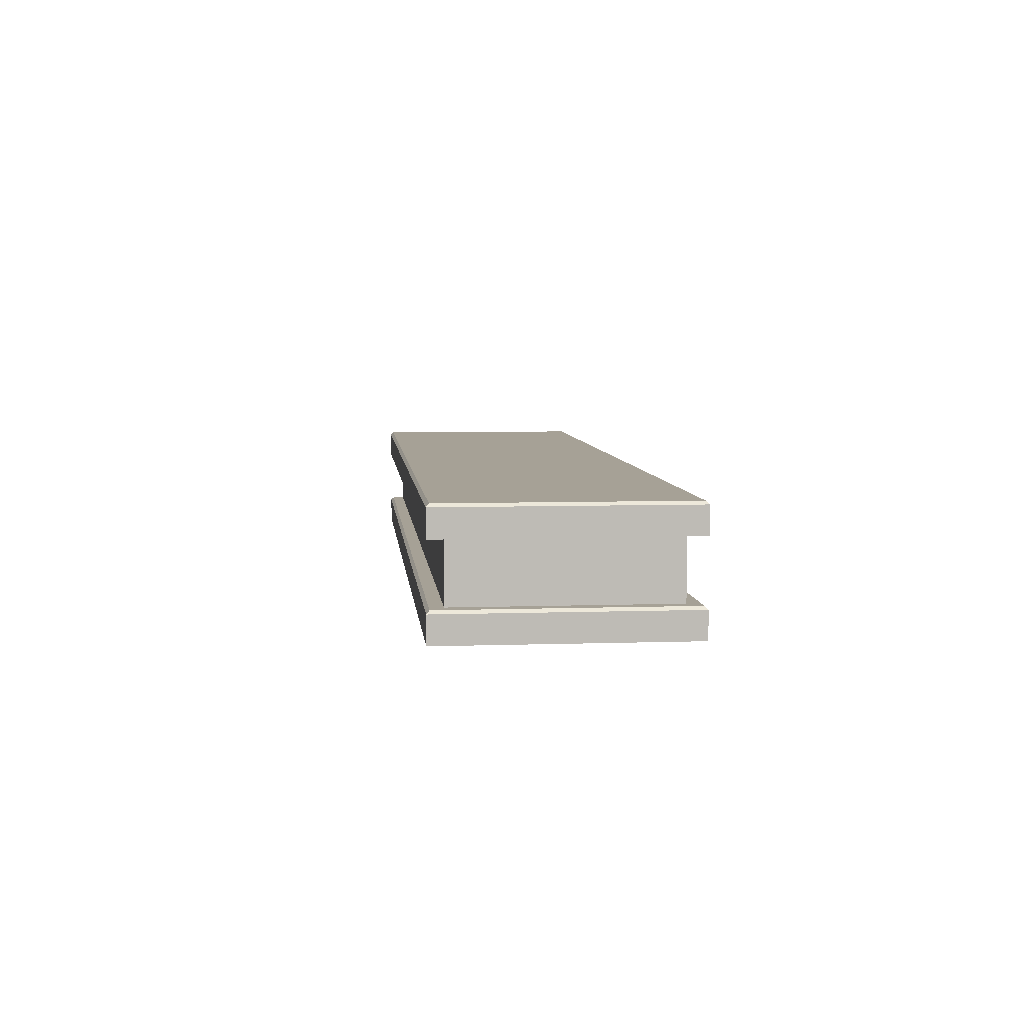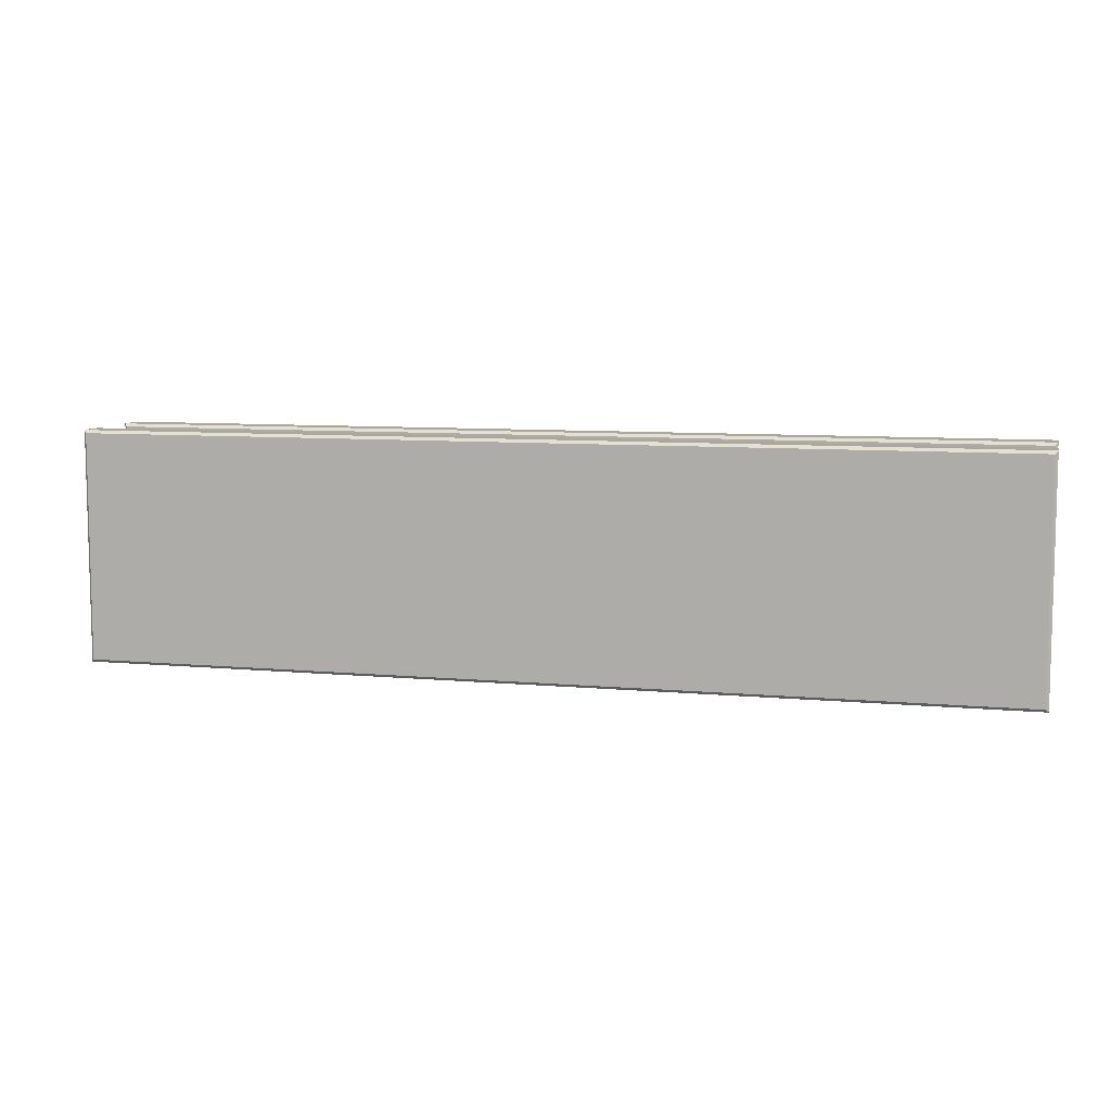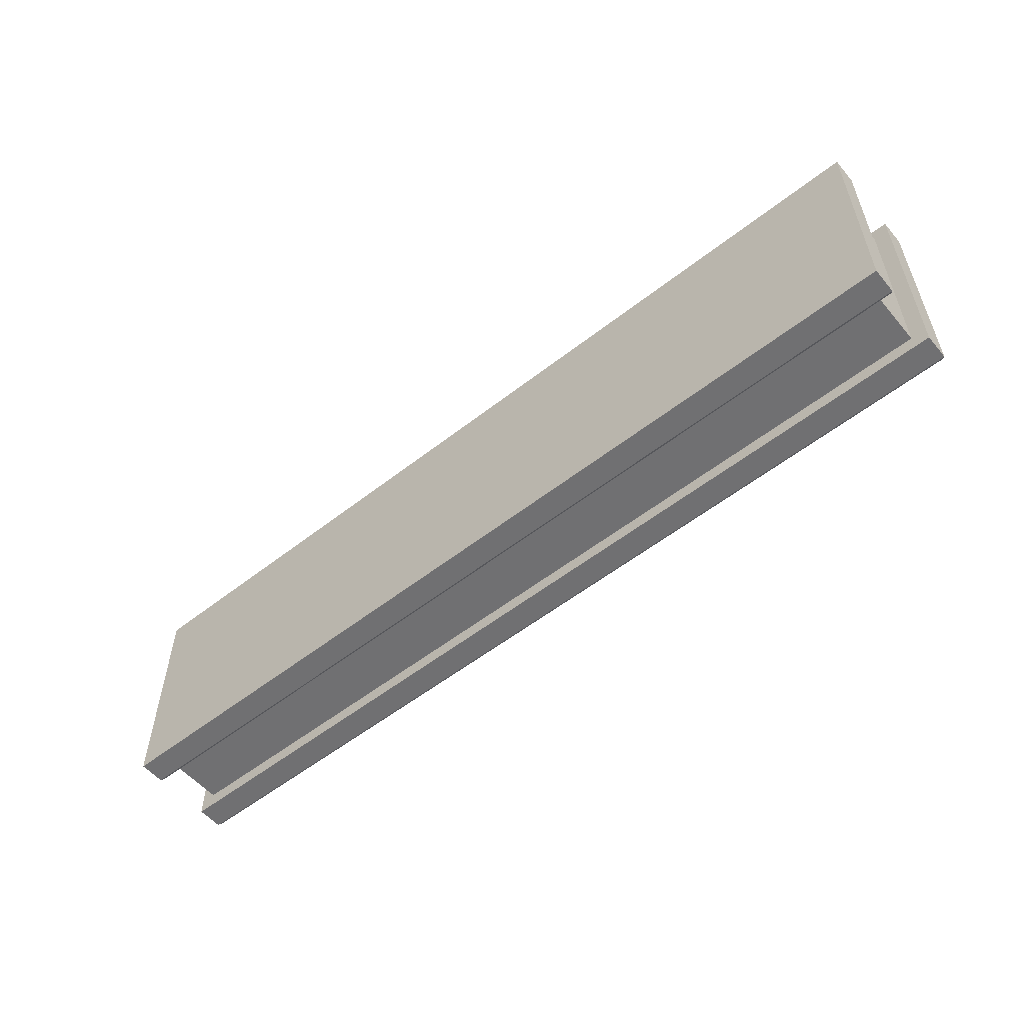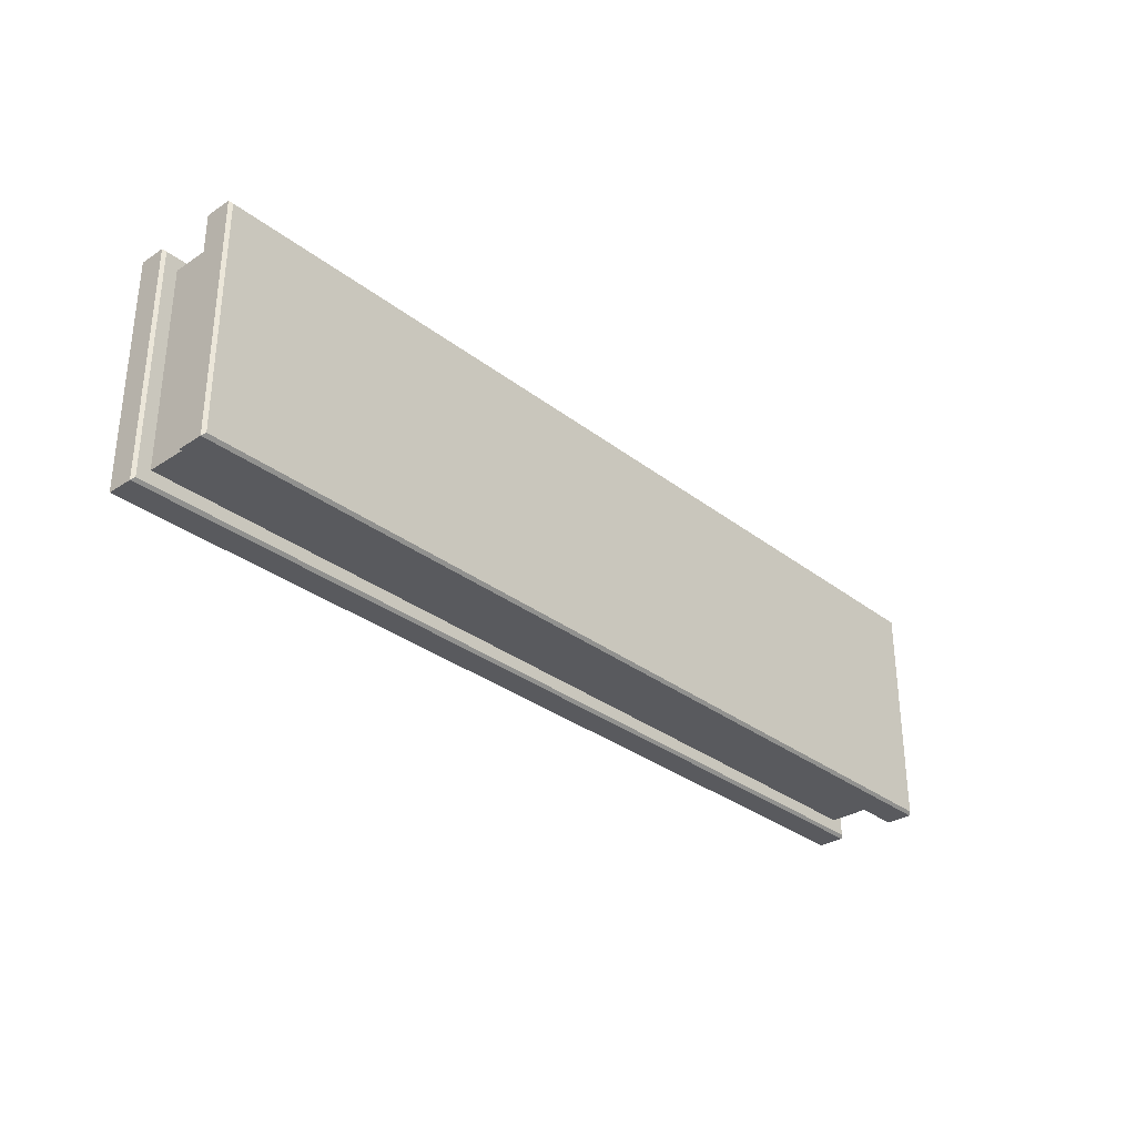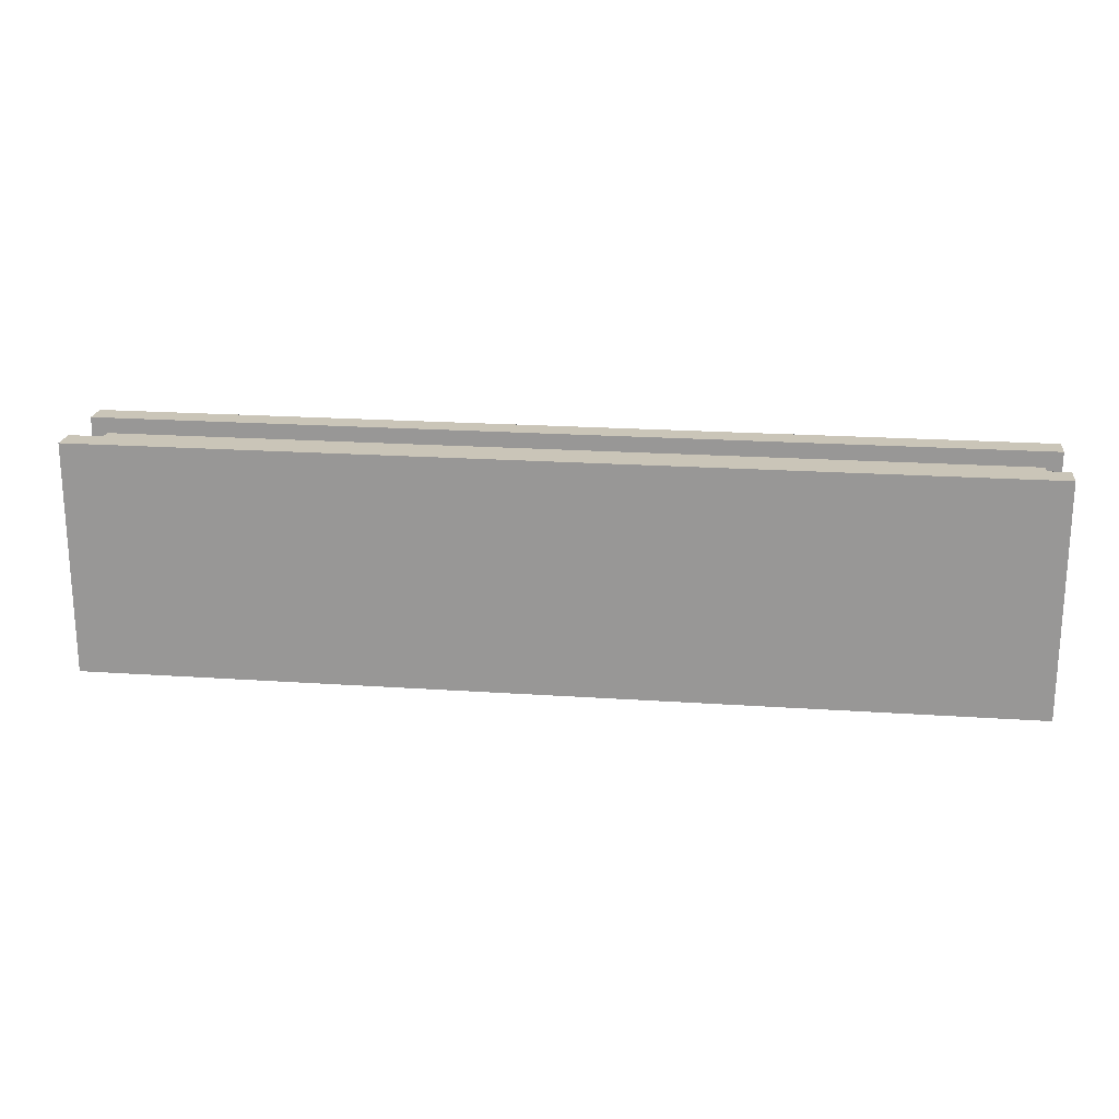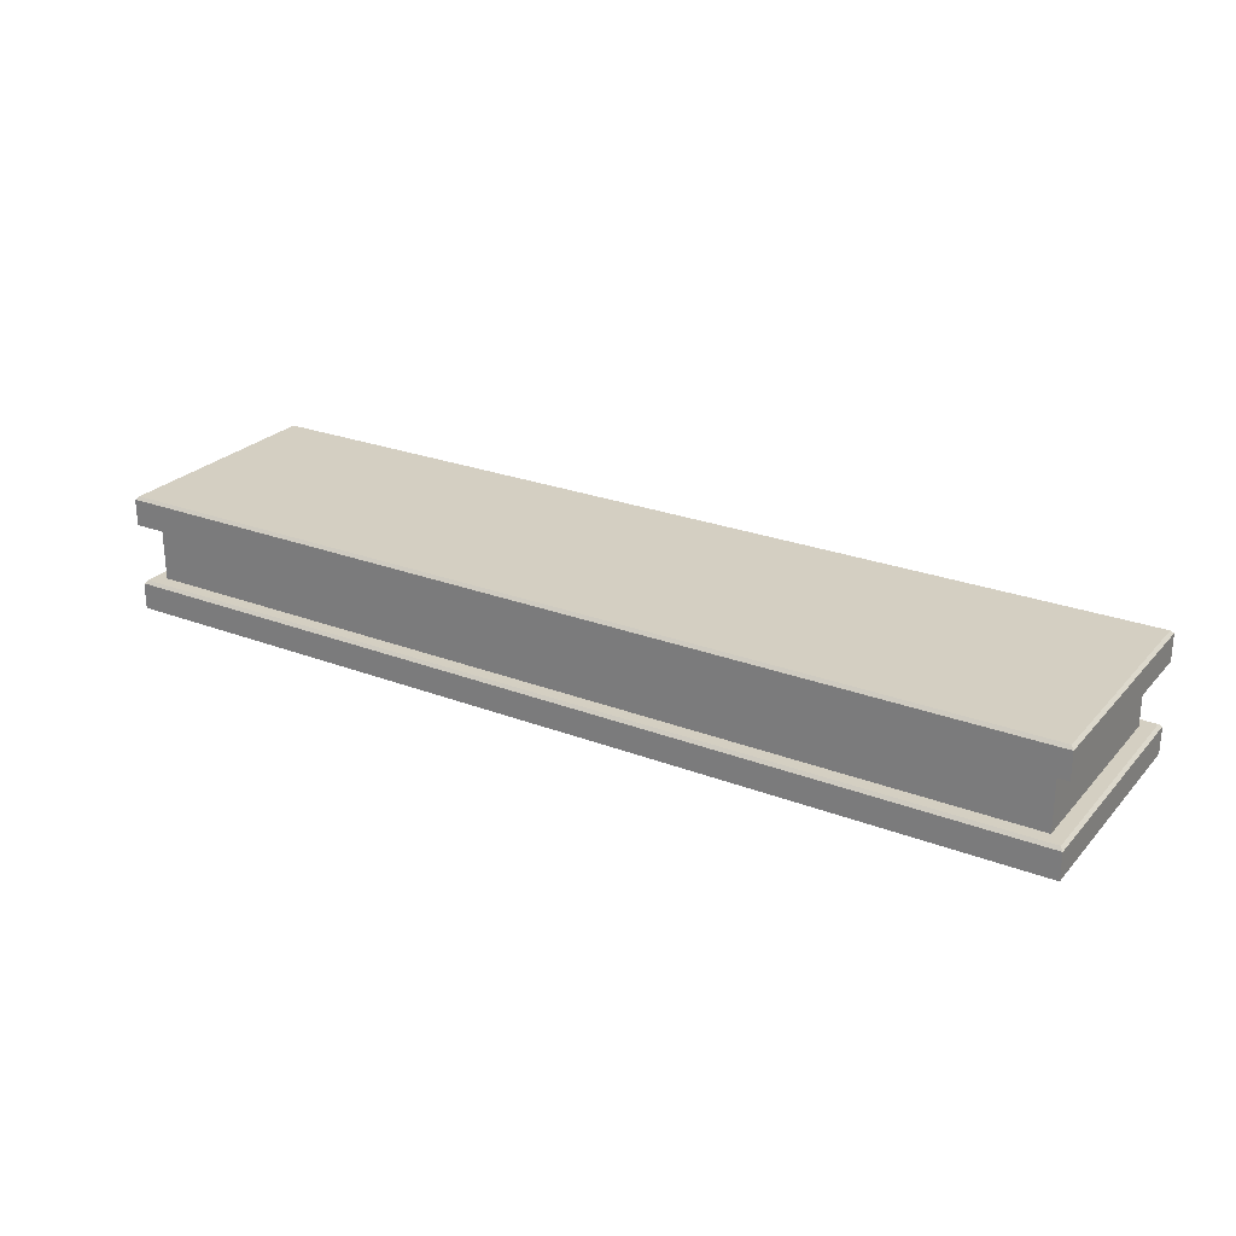
<metadata>
{"format":"obj","ext":"obj","renderer":"f3d","projection":"perspective","resolution":1024,"background":"white","views":[{"elev":6.2,"azim":-95.7,"up":"+Y"},{"elev":8.2,"azim":-165.7,"up":"+Z"},{"elev":-55.0,"azim":39.6,"up":"+Z"},{"elev":-31.5,"azim":132.7,"up":"+Z"},{"elev":20.4,"azim":7.1,"up":"+Z"},{"elev":25.5,"azim":-148.4,"up":"+Y"}]}
</metadata>
<code>
g default
v -6 -0.75 1.5
v 6 -0.75 1.5
v -6 -0.75 -1.5
v 6 -0.75 -1.5
v 6 0.375 1.5
v -6 0.375 1.5
v -6 0.375 -1.5
v 6 0.375 -1.5
v -5.8 -0.375 1.3
v -5.8 0.375 1.3
v 5.8 -0.375 1.3
v 5.8 0.375 1.3
v -5.8 -0.375 -1.3
v -5.8 0.375 -1.3
v 5.8 -0.375 -1.3
v 5.8 0.375 -1.3
v -5.963 0.75 1.463
v -6 0.7125 1.5
v 5.963 0.75 1.463
v 6 0.7125 1.5
v -5.963 0.75 -1.463
v -6 0.7125 -1.5
v 5.963 0.75 -1.463
v 6 0.7125 -1.5
v 6 -0.4125 1.5
v 5.963 -0.375 1.463
v -6 -0.4125 1.5
v -5.963 -0.375 1.463
v -6 -0.4125 -1.5
v -5.963 -0.375 -1.463
v 6 -0.4125 -1.5
v 5.963 -0.375 -1.463
g medium_12x1p5_lp
f 2 1 3 4
f 10 9 11 12
f 13 9 10 14
f 15 13 14 16
f 12 11 15 16
f 6 10 12 5
f 6 7 14 10
f 16 14 7 8
f 8 5 12 16
f 17 18 20 19
f 18 17 21 22
f 19 20 24 23
f 22 21 23 24
f 28 27 25 26
f 26 25 31 32
f 27 28 30 29
f 29 30 32 31
f 25 27 1 2
f 23 21 17 19
f 4 3 29 31
f 2 4 31 25
f 3 1 27 29
f 20 18 6 5
f 7 6 18 22
f 8 7 22 24
f 5 8 24 20
f 9 28 26 11
f 30 28 9 13
f 32 30 13 15
f 26 32 15 11

</code>
